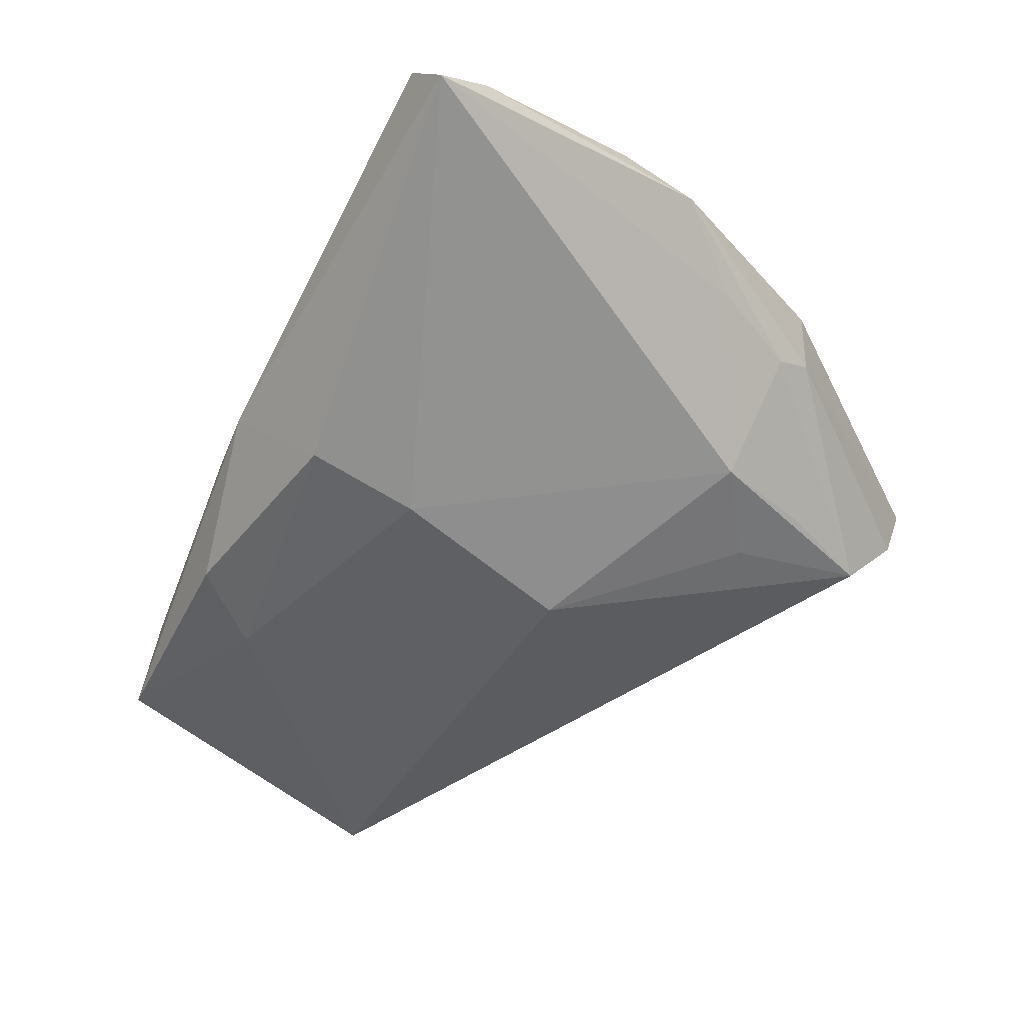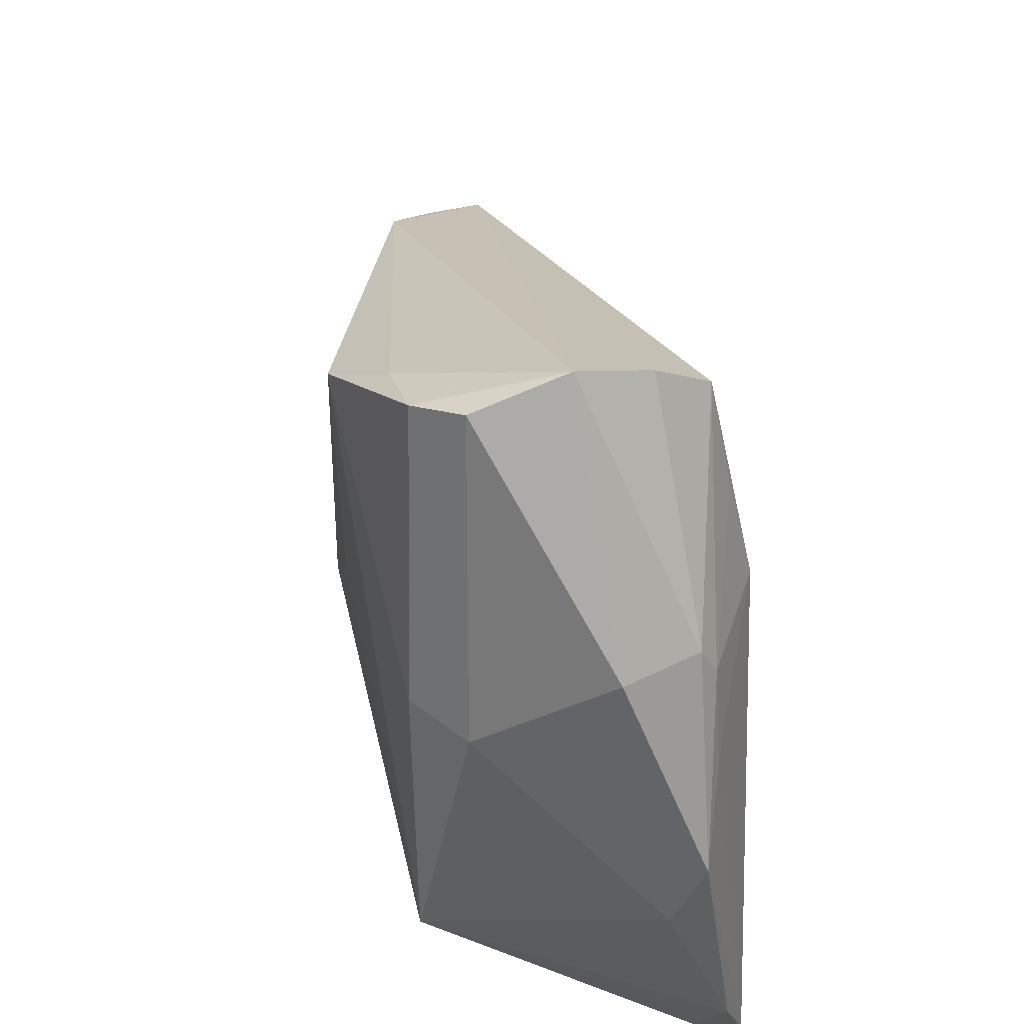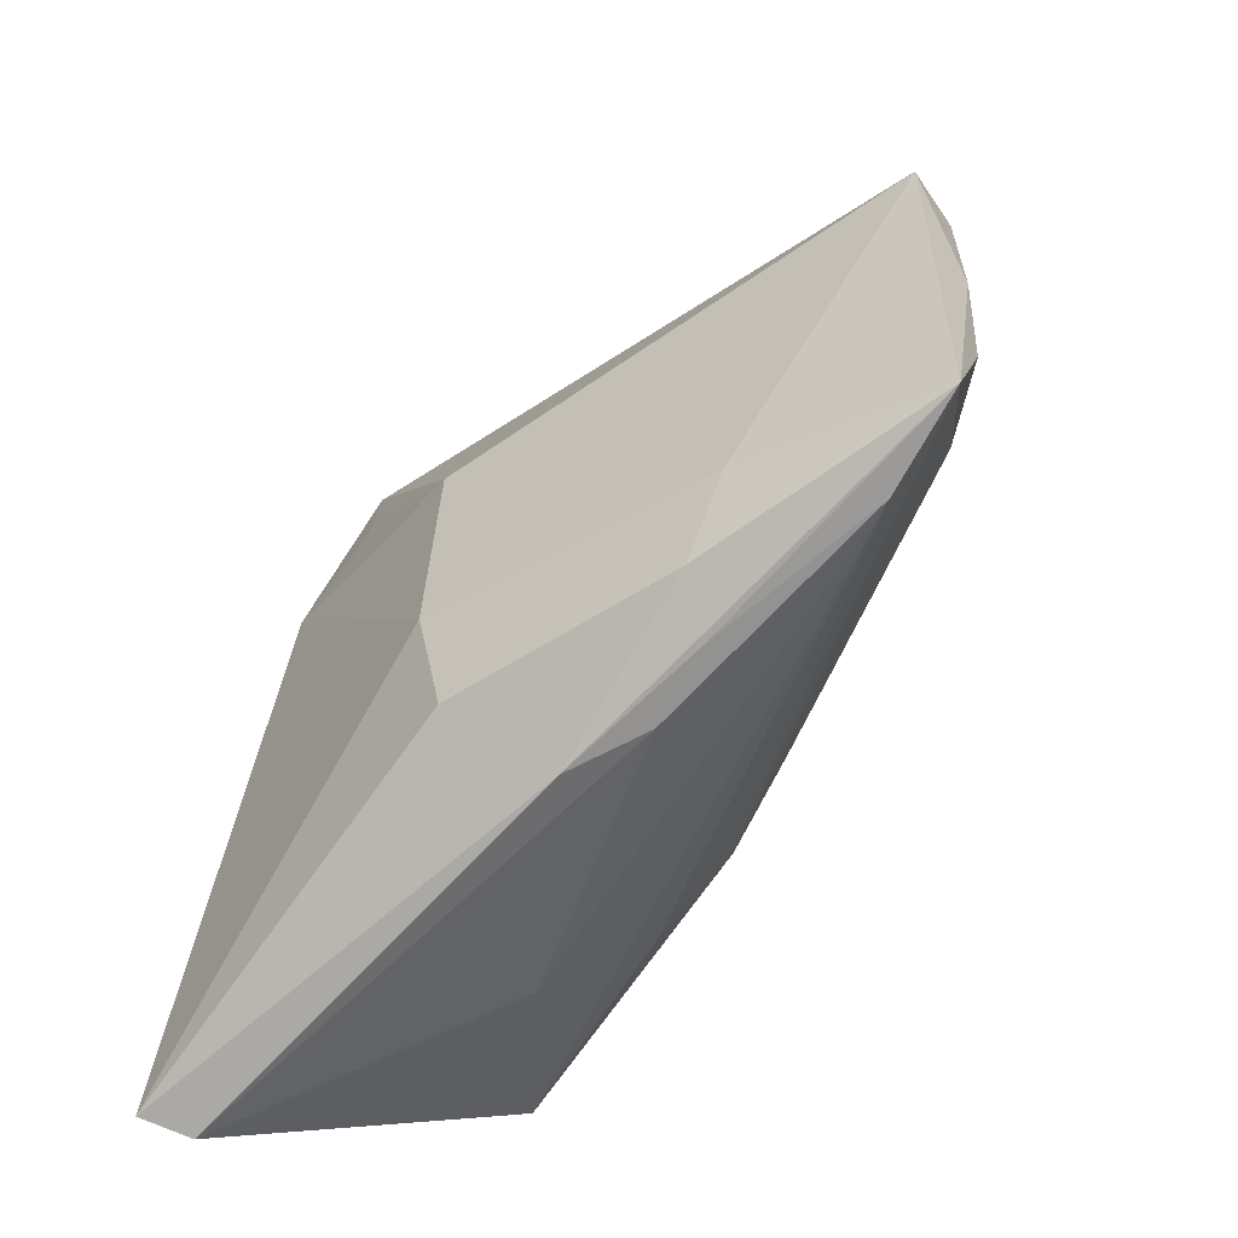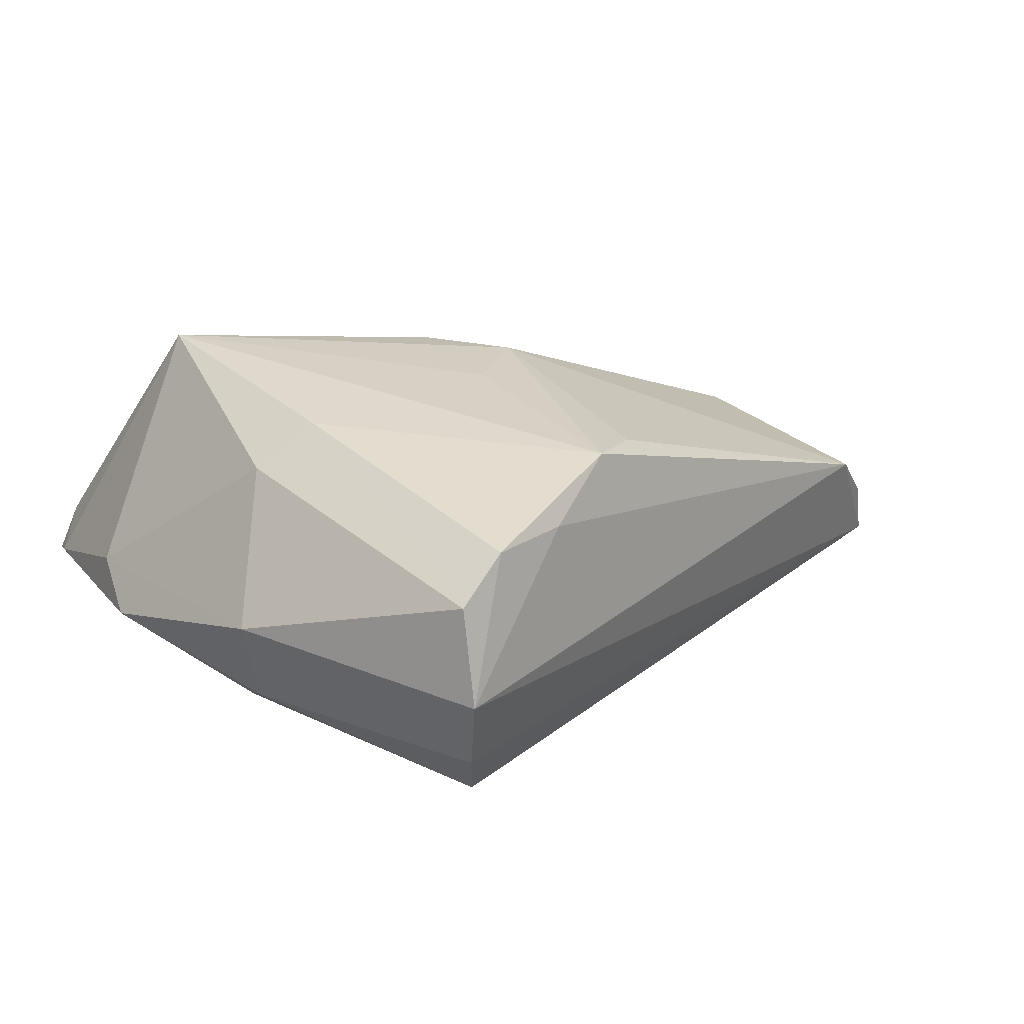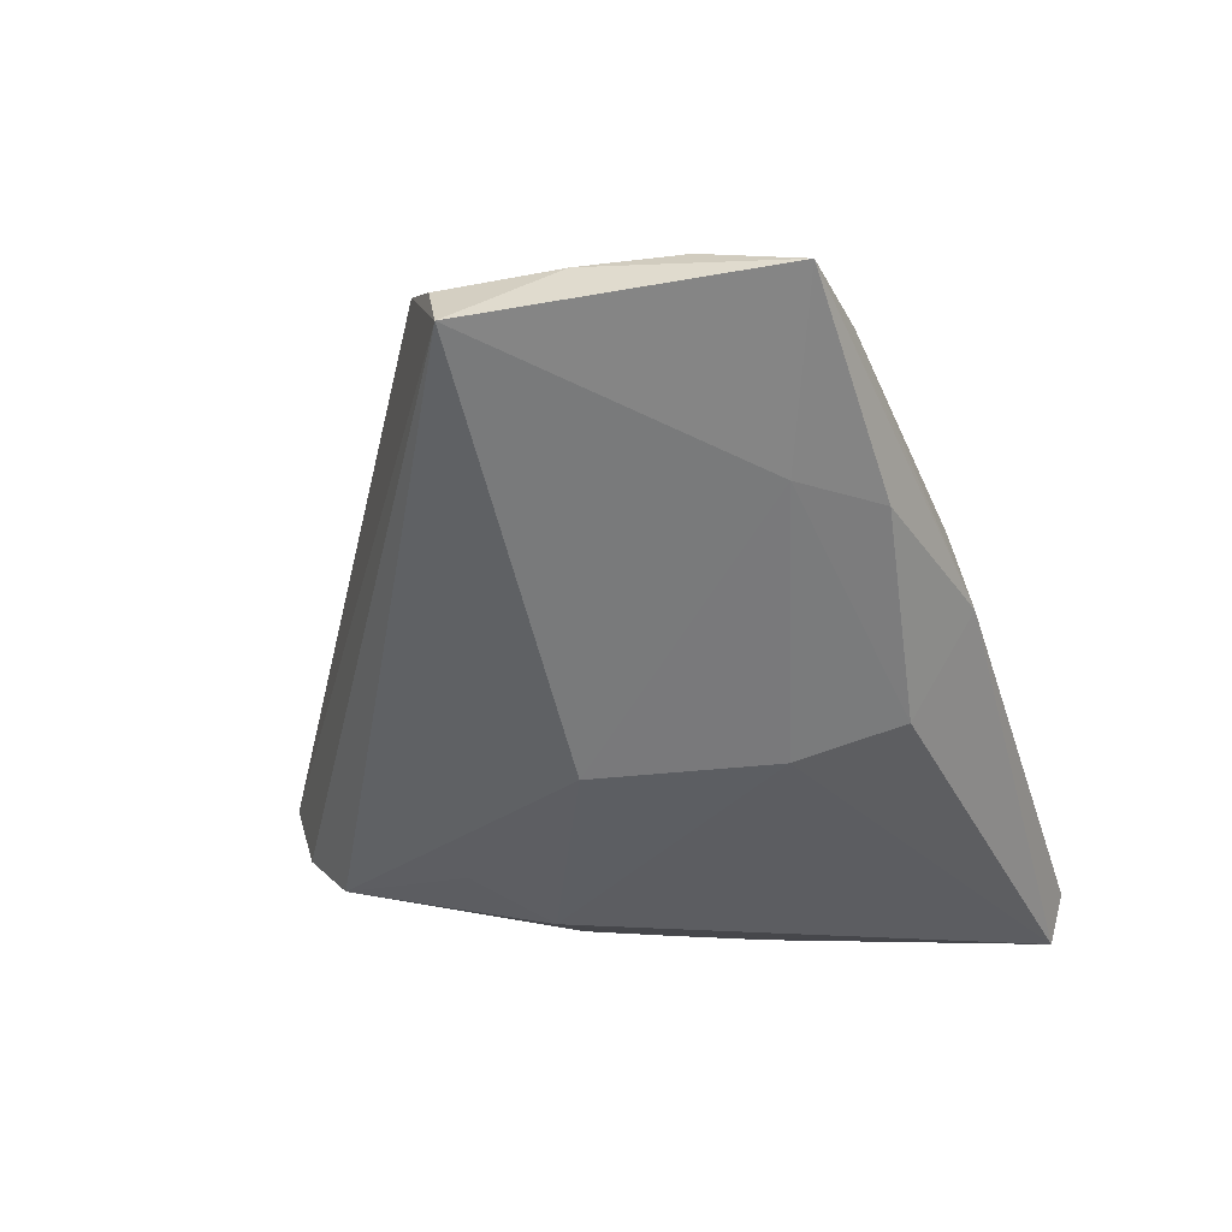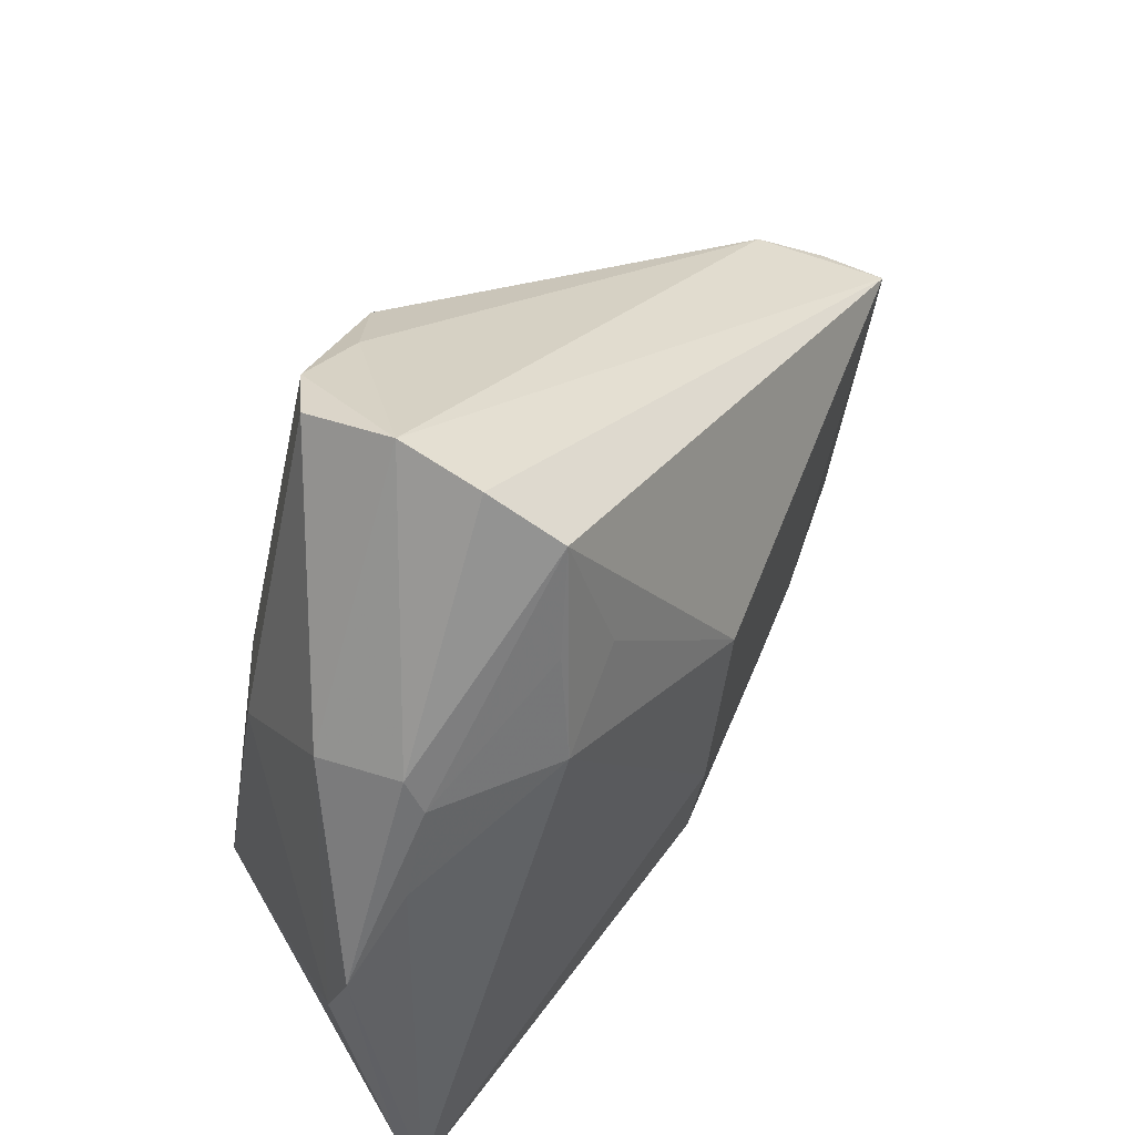
<metadata>
{"format":"obj","ext":"obj","renderer":"f3d","projection":"perspective","resolution":1024,"background":"white","views":[{"elev":-57.9,"azim":57.0,"up":"+Z"},{"elev":44.1,"azim":73.3,"up":"+Y"},{"elev":-58.3,"azim":-133.3,"up":"+Y"},{"elev":26.8,"azim":153.8,"up":"+Z"},{"elev":-45.5,"azim":-78.6,"up":"+Z"},{"elev":50.5,"azim":122.4,"up":"+Y"}]}
</metadata>
<code>
v -0.002038 -0.005438 0.02341
v 0.003348 0.03265 0.02387
v 0.05646 -0.04028 -0.01195
v 0.05646 -0.009077 -0.007347
v 0.05543 -0.04627 -0.01463
v 0.02807 0.0456 -0.008044
v 0.02865 0.04504 0.01382
v -0.003809 0.02649 0.02181
v 0.02232 0.04234 0.01866
v -0.02436 -0.03521 -0.01446
v 0.005837 -0.01614 0.0225
v 0.03898 -0.02967 0.02387
v 0.0253 0.03967 -0.01611
v 0.02888 0.04849 0.001698
v -0.04925 0.01279 0.002788
v 0.05199 -0.04849 -0.009462
v -0.05493 -0.006119 -0.004203
v 0.005111 -0.01931 -0.02288
v 0.04894 0.002024 -0.01075
v 0.00604 0.002847 0.02387
v 0.02924 0.02687 -0.01777
v -0.00272 -0.04259 -0.0103
v -0.04208 -0.03423 -0.005314
v -0.02083 -0.0388 -0.008725
v -0.05342 -0.01892 -0.00322
v 0.0474 0.01685 0.001197
v -0.03065 -0.02521 -0.01504
v -0.05392 -0.0315 -0.008088
v -0.01178 -0.04063 -0.006377
v 0.01263 0.03885 0.01844
v 0.03967 0.003939 0.01715
v 0.0455 0.01762 -0.008894
v 0.01439 -0.02611 0.01914
v 0.01998 -0.03967 0.007453
v 0.02166 0.02284 -0.01958
v 0.03171 0.004509 0.02235
v 0.002091 0.004688 -0.02387
v -0.05447 0.009123 -0.003938
v 0.003922 -0.03357 -0.02031
v 0.03171 0.01393 -0.02034
v 0.04517 0.01336 -0.01113
v -0.05646 0.007553 -0.01165
v 0.05545 -0.01837 -0.003296
v -0.04388 -0.01572 0.003615
f 15 14 42
f 36 2 12
f 9 7 14
f 2 36 9
f 9 36 7
f 12 43 31
f 31 36 12
f 7 36 31
f 14 7 26
f 7 31 26
f 26 43 4
f 26 31 43
f 42 28 17
f 5 4 3
f 4 43 3
f 3 43 12
f 27 28 42
f 42 13 37
f 37 13 35
f 37 27 42
f 18 27 37
f 16 22 5
f 12 34 16
f 16 3 12
f 5 3 16
f 23 34 12
f 30 15 2
f 2 9 30
f 14 15 30
f 30 9 14
f 32 26 4
f 14 26 32
f 38 15 42
f 42 17 38
f 38 17 15
f 12 2 20
f 20 1 12
f 2 1 20
f 2 15 8
f 8 1 2
f 15 1 8
f 44 1 15
f 10 22 28
f 28 27 10
f 5 18 40
f 18 37 40
f 40 37 35
f 35 13 40
f 13 21 40
f 28 22 24
f 24 23 28
f 34 23 29
f 29 16 34
f 22 16 29
f 29 24 22
f 23 24 29
f 6 32 13
f 14 32 6
f 42 14 6
f 6 13 42
f 15 17 25
f 25 44 15
f 25 17 28
f 28 44 25
f 1 44 11
f 12 1 11
f 28 23 11
f 11 44 28
f 39 27 18
f 39 10 27
f 39 18 5
f 5 22 39
f 22 10 39
f 19 4 5
f 5 40 19
f 41 40 21
f 41 21 13
f 13 32 41
f 41 19 40
f 41 32 4
f 4 19 41
f 33 23 12
f 12 11 33
f 33 11 23

</code>
